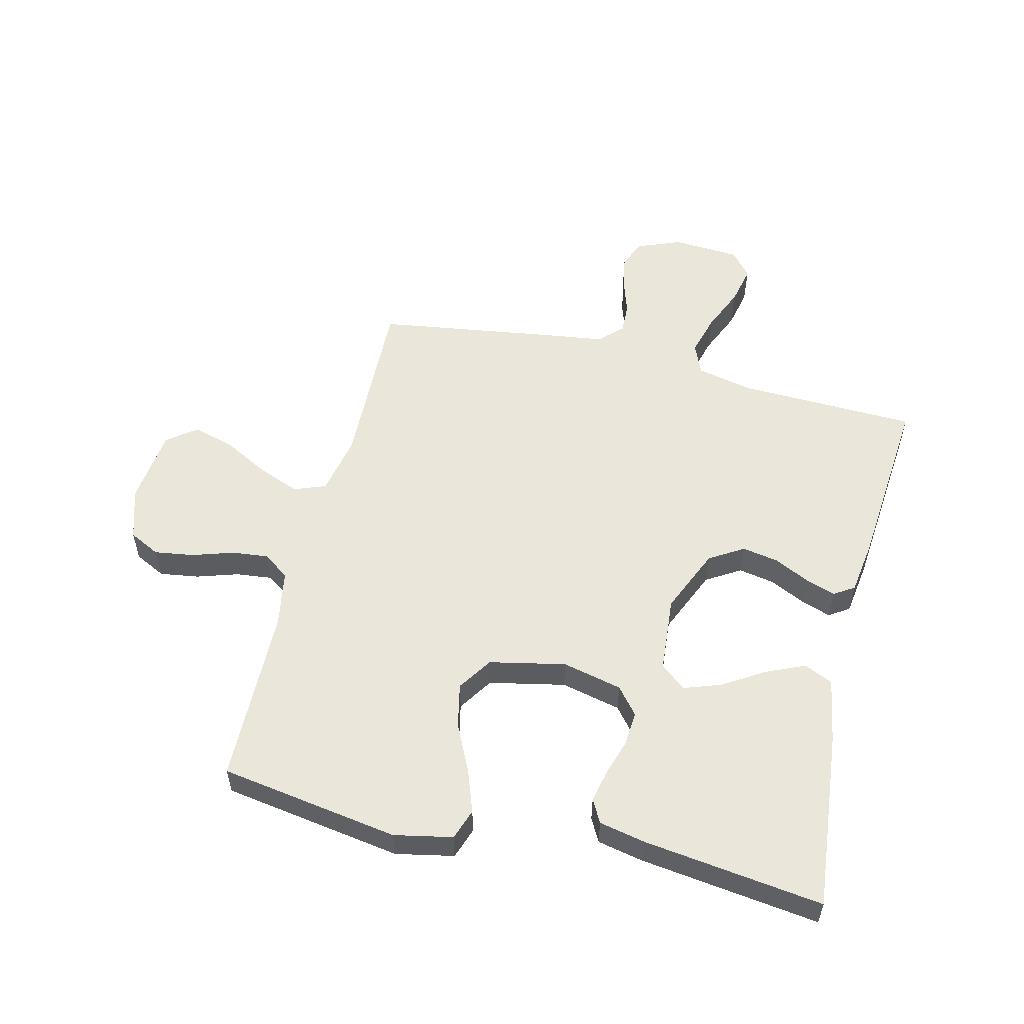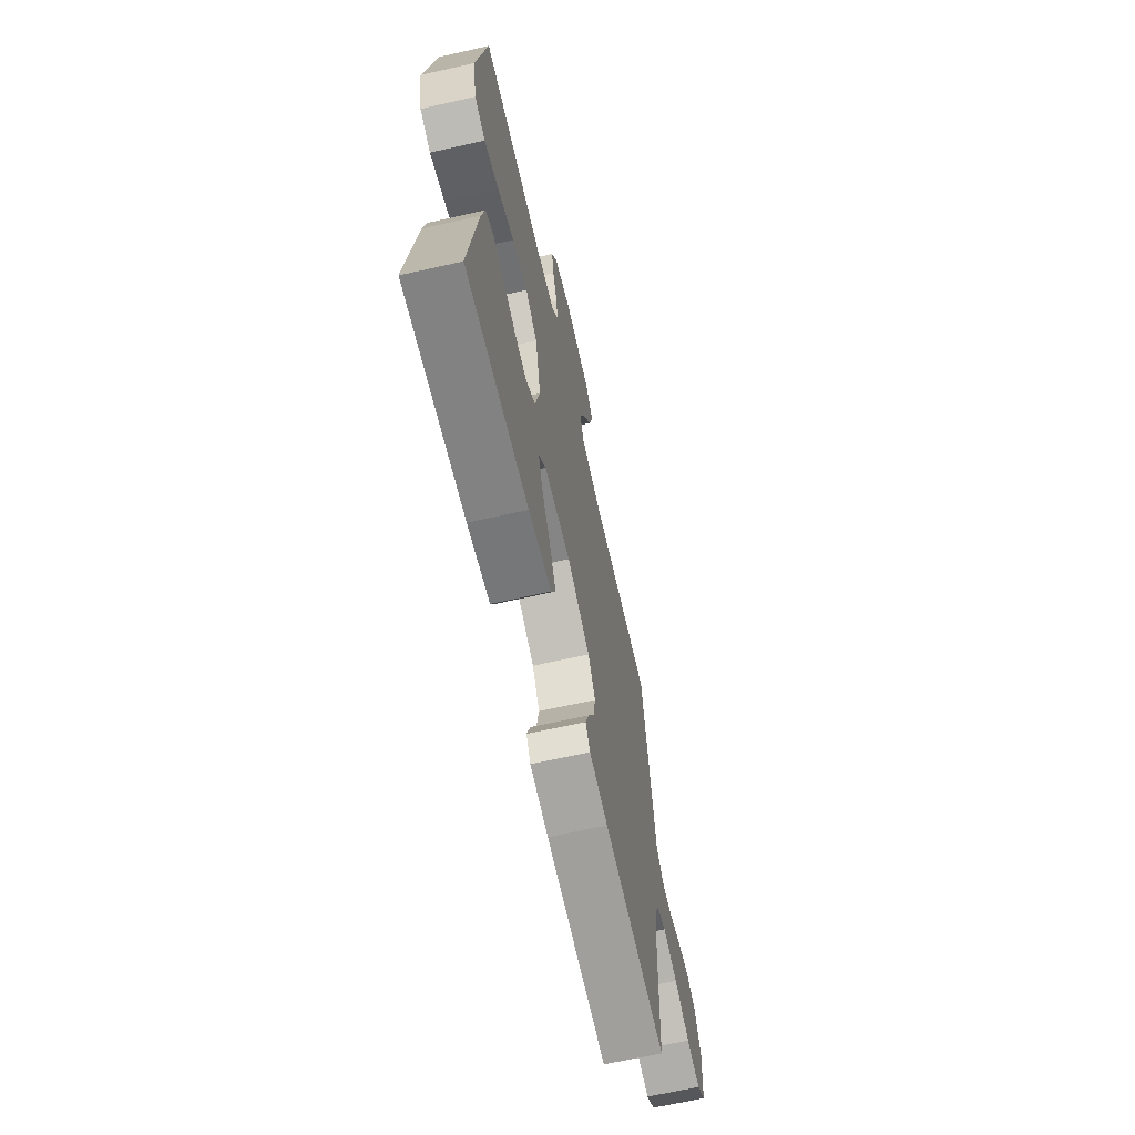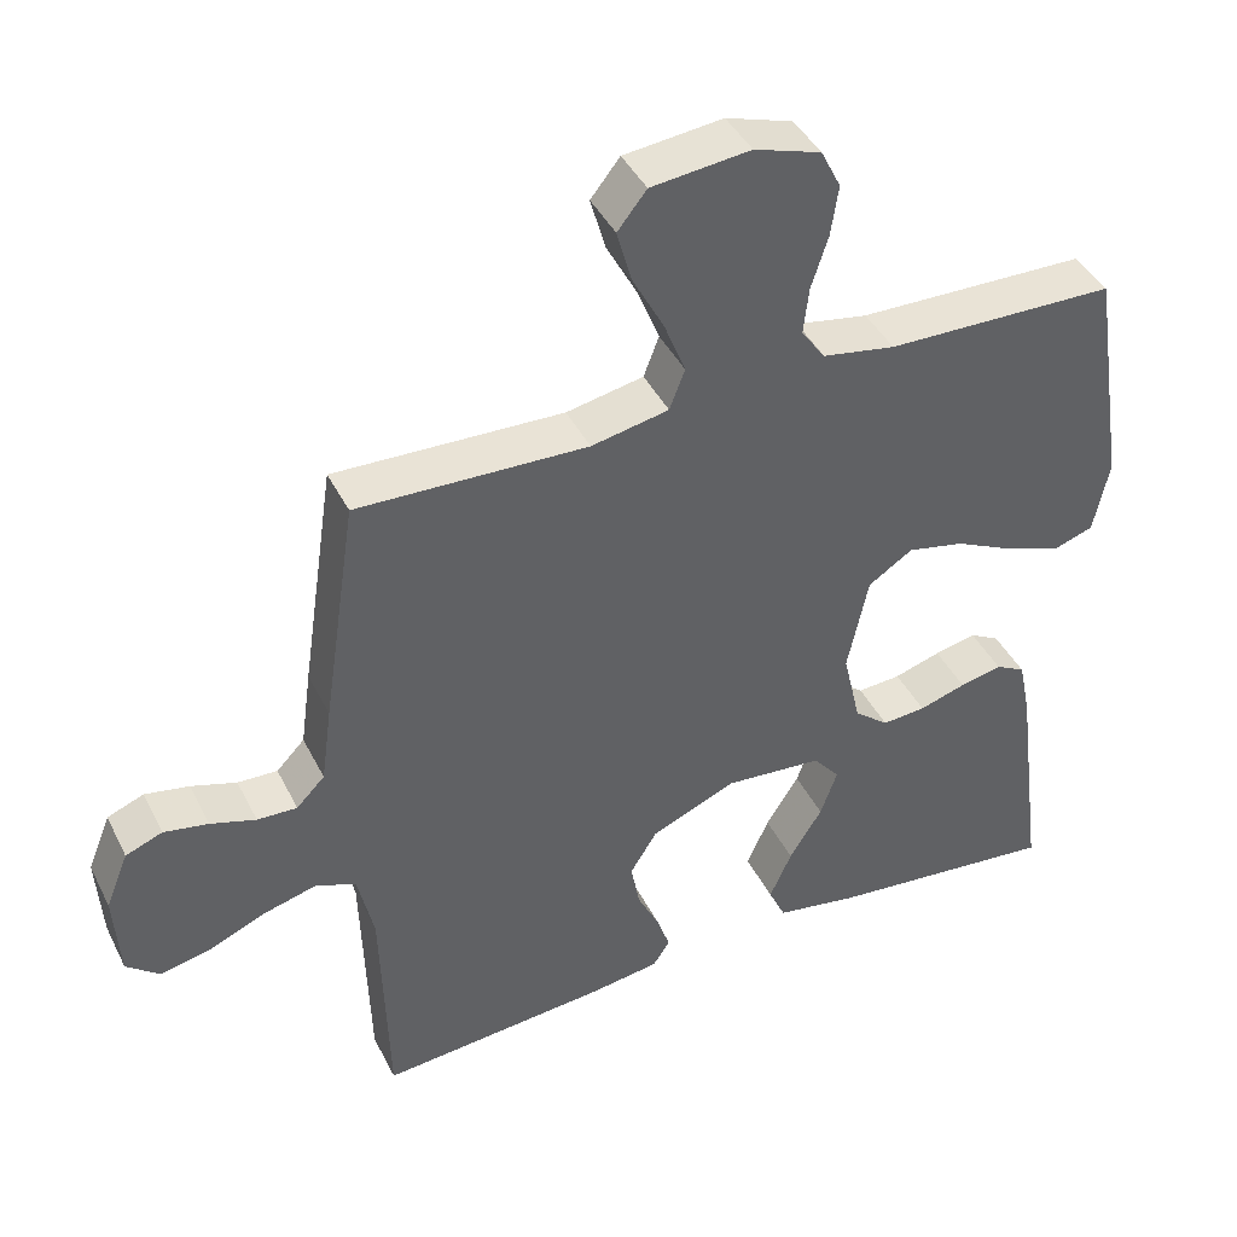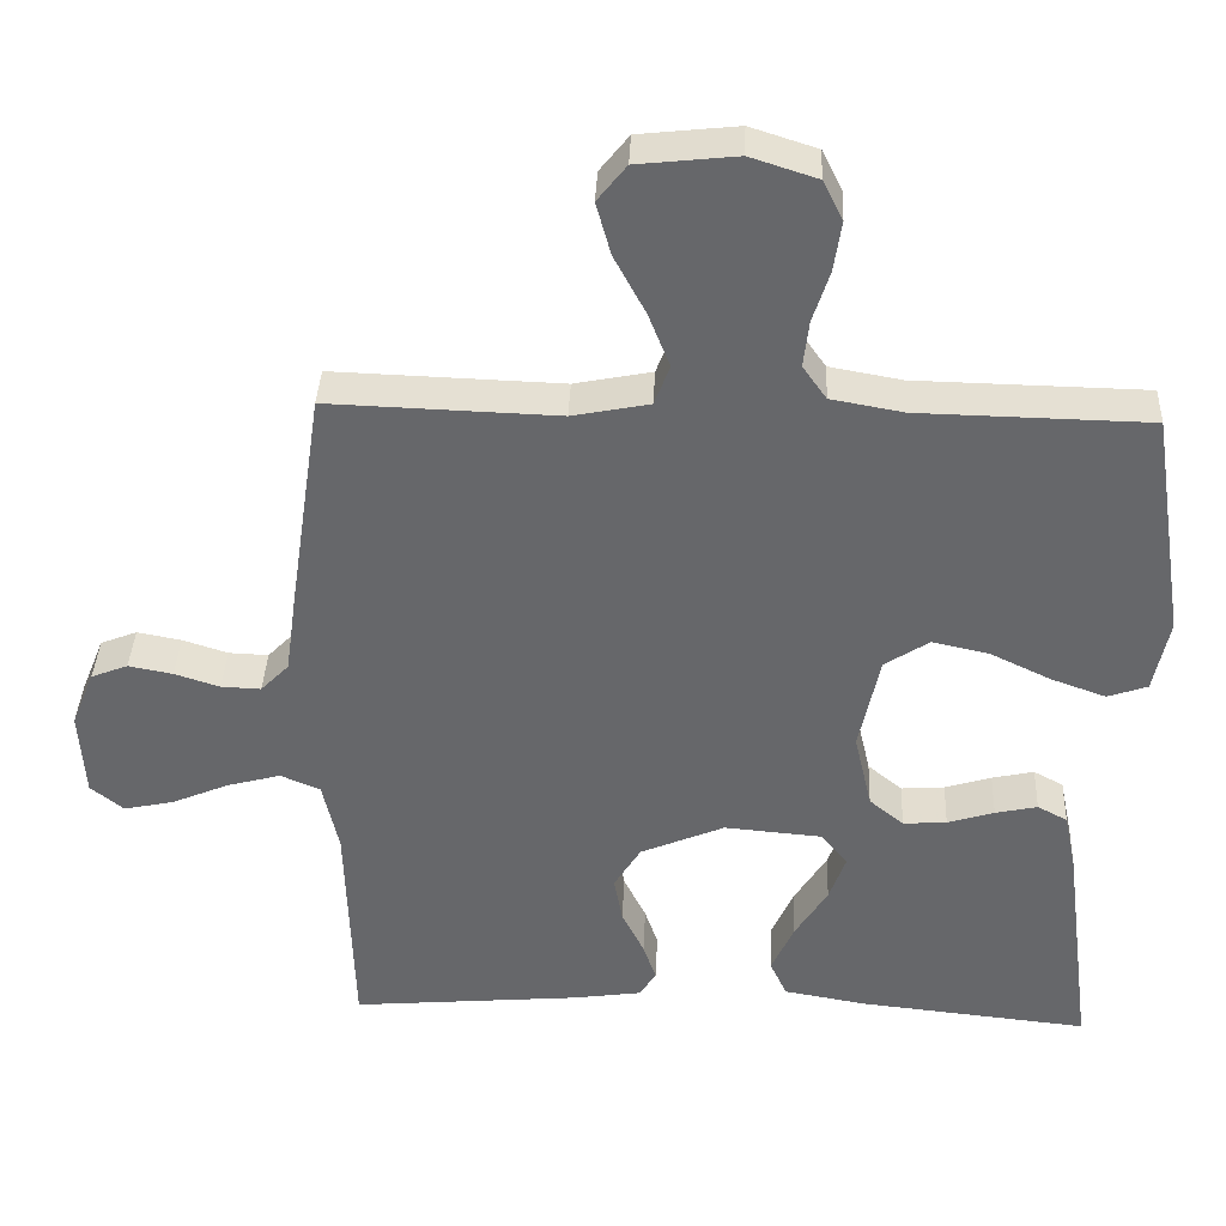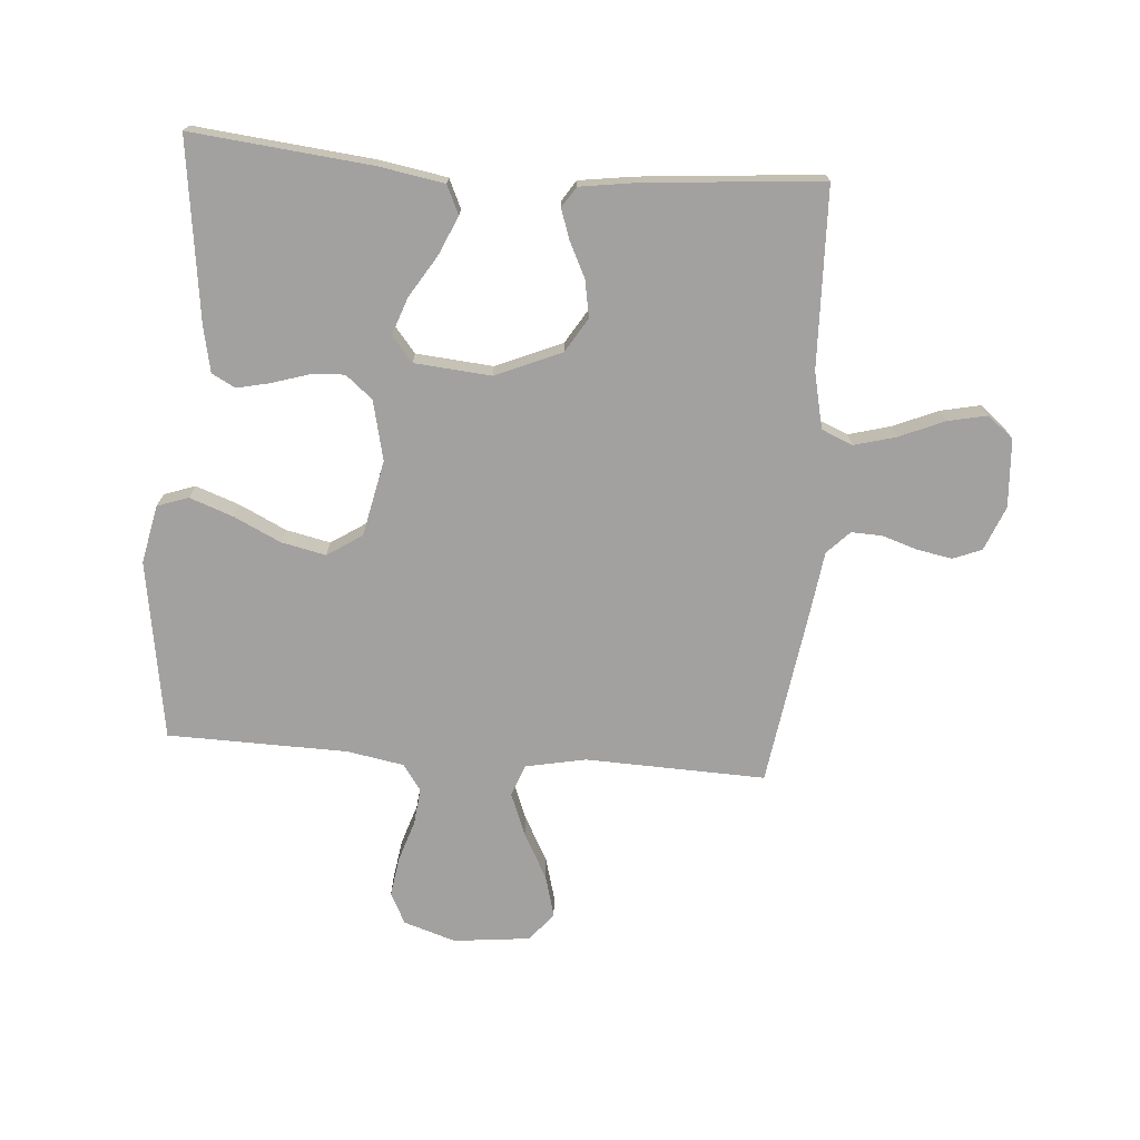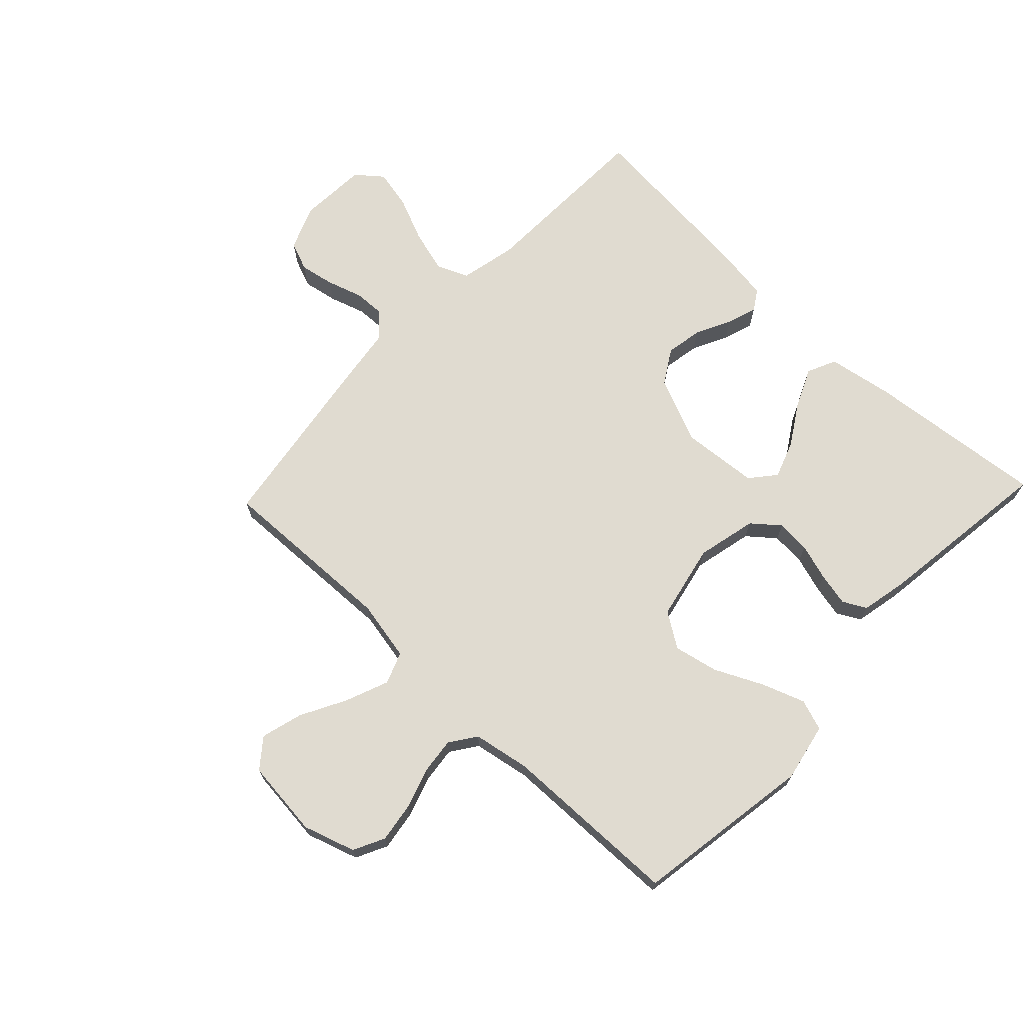
<metadata>
{"format":"obj","ext":"obj","renderer":"f3d","projection":"perspective","resolution":1024,"background":"white","views":[{"elev":54.9,"azim":103.8,"up":"+Y"},{"elev":-66.5,"azim":102.7,"up":"+Z"},{"elev":42.2,"azim":-25.1,"up":"+Z"},{"elev":37.5,"azim":2.4,"up":"+Z"},{"elev":-72.3,"azim":175.6,"up":"+Y"},{"elev":69.9,"azim":43.5,"up":"+Y"}]}
</metadata>
<code>
v 0.5 0.07 0.5
v 0.547 0.07 0.2
v 0.527 0.07 0.103
v 0.475 0.07 0.085
v 0.403 0.07 0.111
v 0.324 0.07 0.149
v 0.25 0.07 0.165
v 0.192 0.07 0.127
v 0.165 0.07 0
v 0.188 0.07 -0.1
v 0.233 0.07 -0.137
v 0.29 0.07 -0.133
v 0.351 0.07 -0.114
v 0.406 0.07 -0.102
v 0.445 0.07 -0.123
v 0.461 0.07 -0.2
v 0.5 0.07 -0.5
v 0.2 0.07 -0.469
v 0.091 0.07 -0.45
v 0.069 0.07 -0.402
v 0.098 0.07 -0.337
v 0.141 0.07 -0.268
v 0.163 0.07 -0.206
v 0.128 0.07 -0.164
v 0 0.07 -0.153
v -0.11 0.07 -0.2
v -0.145 0.07 -0.257
v -0.134 0.07 -0.318
v -0.105 0.07 -0.377
v -0.088 0.07 -0.427
v -0.11 0.07 -0.461
v -0.2 0.07 -0.474
v -0.5 0.07 -0.5
v -0.509 0.07 -0.2
v -0.53 0.07 -0.106
v -0.582 0.07 -0.084
v -0.652 0.07 -0.103
v -0.727 0.07 -0.135
v -0.793 0.07 -0.149
v -0.836 0.07 -0.114
v -0.843 0.07 0
v -0.813 0.07 0.074
v -0.765 0.07 0.093
v -0.707 0.07 0.082
v -0.648 0.07 0.063
v -0.596 0.07 0.061
v -0.559 0.07 0.099
v -0.545 0.07 0.2
v -0.5 0.07 0.5
v -0.2 0.07 0.49
v -0.099 0.07 0.51
v -0.079 0.07 0.563
v -0.107 0.07 0.634
v -0.148 0.07 0.711
v -0.167 0.07 0.78
v -0.129 0.07 0.828
v 0 0.07 0.842
v 0.087 0.07 0.814
v 0.113 0.07 0.762
v 0.103 0.07 0.696
v 0.081 0.07 0.628
v 0.074 0.07 0.567
v 0.105 0.07 0.523
v 0.2 0.07 0.506
v 0.5 0 0.5
v 0.547 0 0.2
v 0.527 0 0.103
v 0.475 0 0.085
v 0.403 0 0.111
v 0.324 0 0.149
v 0.25 0 0.165
v 0.192 0 0.127
v 0.165 0 0
v 0.188 0 -0.1
v 0.233 0 -0.137
v 0.29 0 -0.133
v 0.351 0 -0.114
v 0.406 0 -0.102
v 0.445 0 -0.123
v 0.461 0 -0.2
v 0.5 0 -0.5
v 0.2 0 -0.469
v 0.091 0 -0.45
v 0.069 0 -0.402
v 0.098 0 -0.337
v 0.141 0 -0.268
v 0.163 0 -0.206
v 0.128 0 -0.164
v 0 0 -0.153
v -0.11 0 -0.2
v -0.145 0 -0.257
v -0.134 0 -0.318
v -0.105 0 -0.377
v -0.088 0 -0.427
v -0.11 0 -0.461
v -0.2 0 -0.474
v -0.5 0 -0.5
v -0.509 0 -0.2
v -0.53 0 -0.106
v -0.582 0 -0.084
v -0.652 0 -0.103
v -0.727 0 -0.135
v -0.793 0 -0.149
v -0.836 0 -0.114
v -0.843 0 0
v -0.813 0 0.074
v -0.765 0 0.093
v -0.707 0 0.082
v -0.648 0 0.063
v -0.596 0 0.061
v -0.559 0 0.099
v -0.545 0 0.2
v -0.5 0 0.5
v -0.2 0 0.49
v -0.099 0 0.51
v -0.079 0 0.563
v -0.107 0 0.634
v -0.148 0 0.711
v -0.167 0 0.78
v -0.129 0 0.828
v 0 0 0.842
v 0.087 0 0.814
v 0.113 0 0.762
v 0.103 0 0.696
v 0.081 0 0.628
v 0.074 0 0.567
v 0.105 0 0.523
v 0.2 0 0.506
f 58 59 60 61
f 58 61 62
f 57 58 62
f 56 57 62
f 53 54 55 56
f 52 53 56 62
f 51 52 62 63
f 47 48 49 50
f 47 50 51 63
f 42 43 44 45
f 40 41 42 45
f 40 45 46
f 37 38 39 40
f 36 37 40 46
f 35 36 46 47
f 31 32 33 34
f 28 29 30 31
f 27 28 31 34
f 26 27 34 35
f 19 20 21 22
f 19 22 23
f 18 19 23
f 17 18 23
f 16 17 23 24
f 12 13 14 15
f 11 12 15 16
f 3 4 5 6
f 1 2 3 6
f 64 1 6 7
f 63 64 7 8
f 47 63 8 9
f 25 26 35 47
f 24 25 47 9
f 11 16 24
f 10 11 24
f 9 10 24
f 125 124 123 122
f 126 125 122
f 126 122 121
f 126 121 120
f 120 119 118 117
f 126 120 117 116
f 127 126 116 115
f 114 113 112 111
f 127 115 114 111
f 109 108 107 106
f 109 106 105 104
f 110 109 104
f 104 103 102 101
f 110 104 101 100
f 111 110 100 99
f 98 97 96 95
f 95 94 93 92
f 98 95 92 91
f 99 98 91 90
f 86 85 84 83
f 87 86 83
f 87 83 82
f 87 82 81
f 88 87 81 80
f 79 78 77 76
f 80 79 76 75
f 70 69 68 67
f 70 67 66 65
f 71 70 65 128
f 72 71 128 127
f 73 72 127 111
f 111 99 90 89
f 73 111 89 88
f 88 80 75
f 88 75 74
f 88 74 73
f 1 65 66 2
f 2 66 67 3
f 3 67 68 4
f 4 68 69 5
f 5 69 70 6
f 6 70 71 7
f 7 71 72 8
f 8 72 73 9
f 9 73 74 10
f 10 74 75 11
f 11 75 76 12
f 12 76 77 13
f 13 77 78 14
f 14 78 79 15
f 15 79 80 16
f 16 80 81 17
f 17 81 82 18
f 18 82 83 19
f 19 83 84 20
f 20 84 85 21
f 21 85 86 22
f 22 86 87 23
f 23 87 88 24
f 24 88 89 25
f 25 89 90 26
f 26 90 91 27
f 27 91 92 28
f 28 92 93 29
f 29 93 94 30
f 30 94 95 31
f 31 95 96 32
f 32 96 97 33
f 33 97 98 34
f 34 98 99 35
f 35 99 100 36
f 36 100 101 37
f 37 101 102 38
f 38 102 103 39
f 39 103 104 40
f 40 104 105 41
f 41 105 106 42
f 42 106 107 43
f 43 107 108 44
f 44 108 109 45
f 45 109 110 46
f 46 110 111 47
f 47 111 112 48
f 48 112 113 49
f 49 113 114 50
f 50 114 115 51
f 51 115 116 52
f 52 116 117 53
f 53 117 118 54
f 54 118 119 55
f 55 119 120 56
f 56 120 121 57
f 57 121 122 58
f 58 122 123 59
f 59 123 124 60
f 60 124 125 61
f 61 125 126 62
f 62 126 127 63
f 63 127 128 64
f 64 128 65 1

</code>
